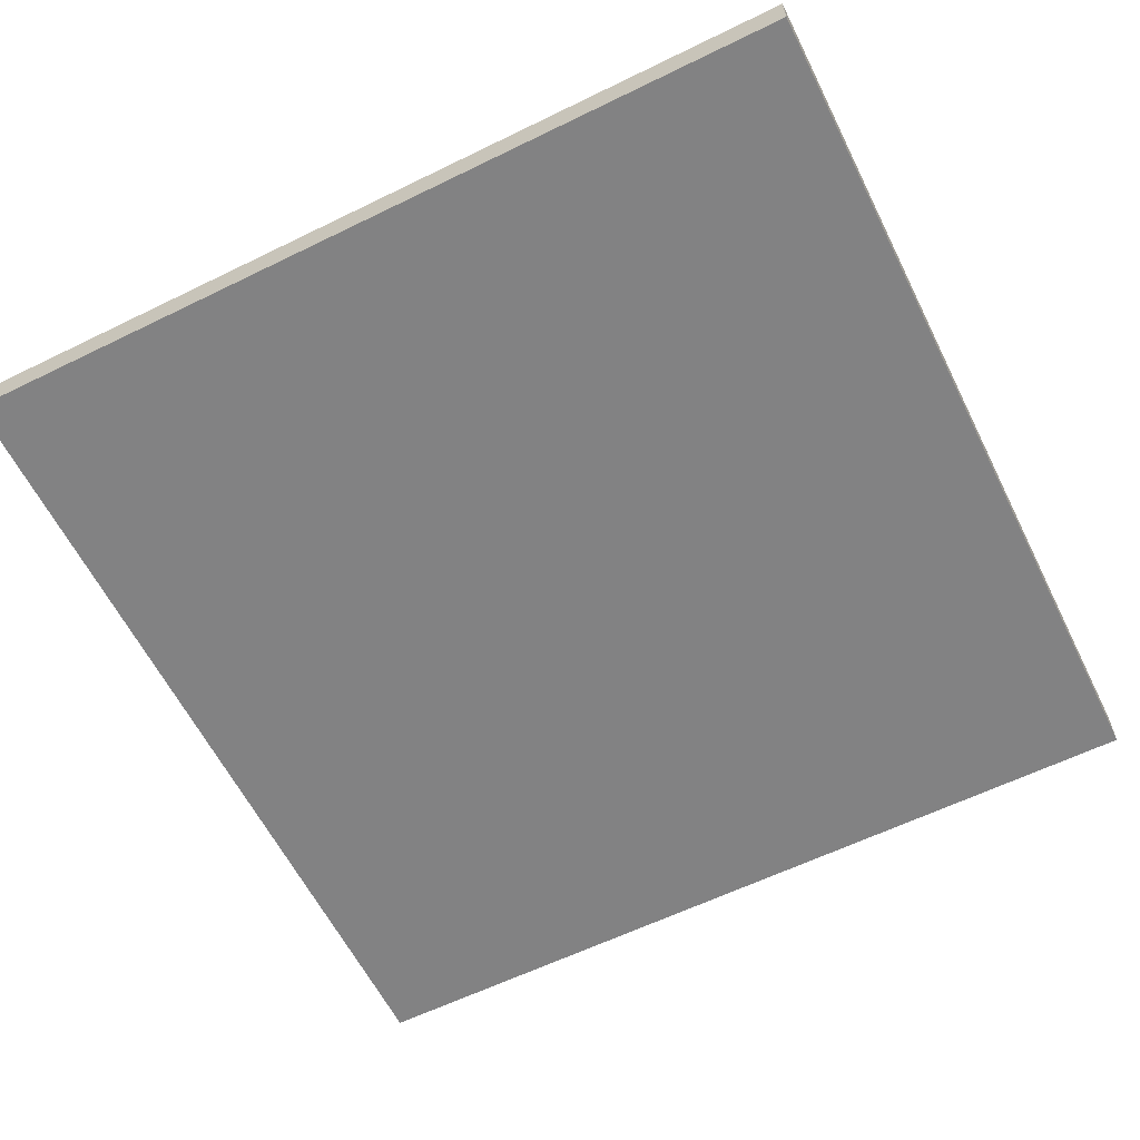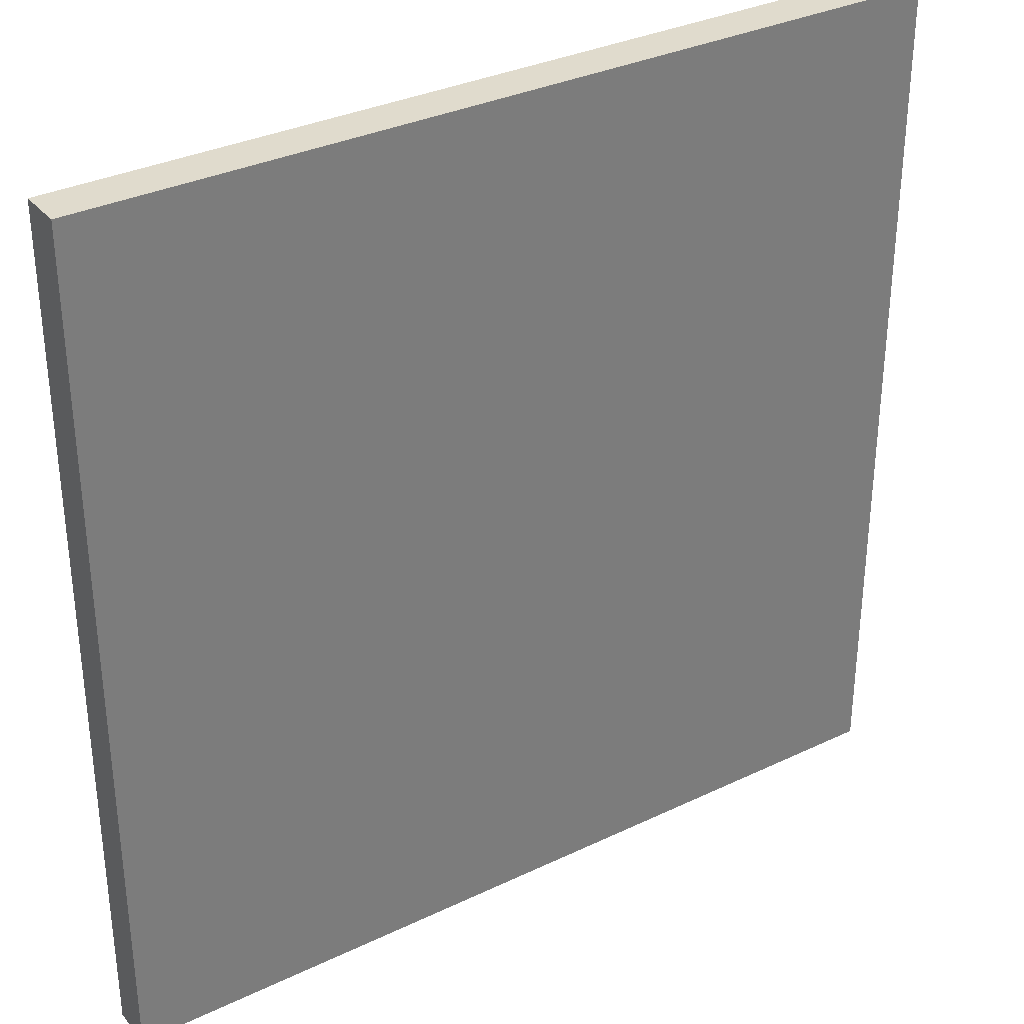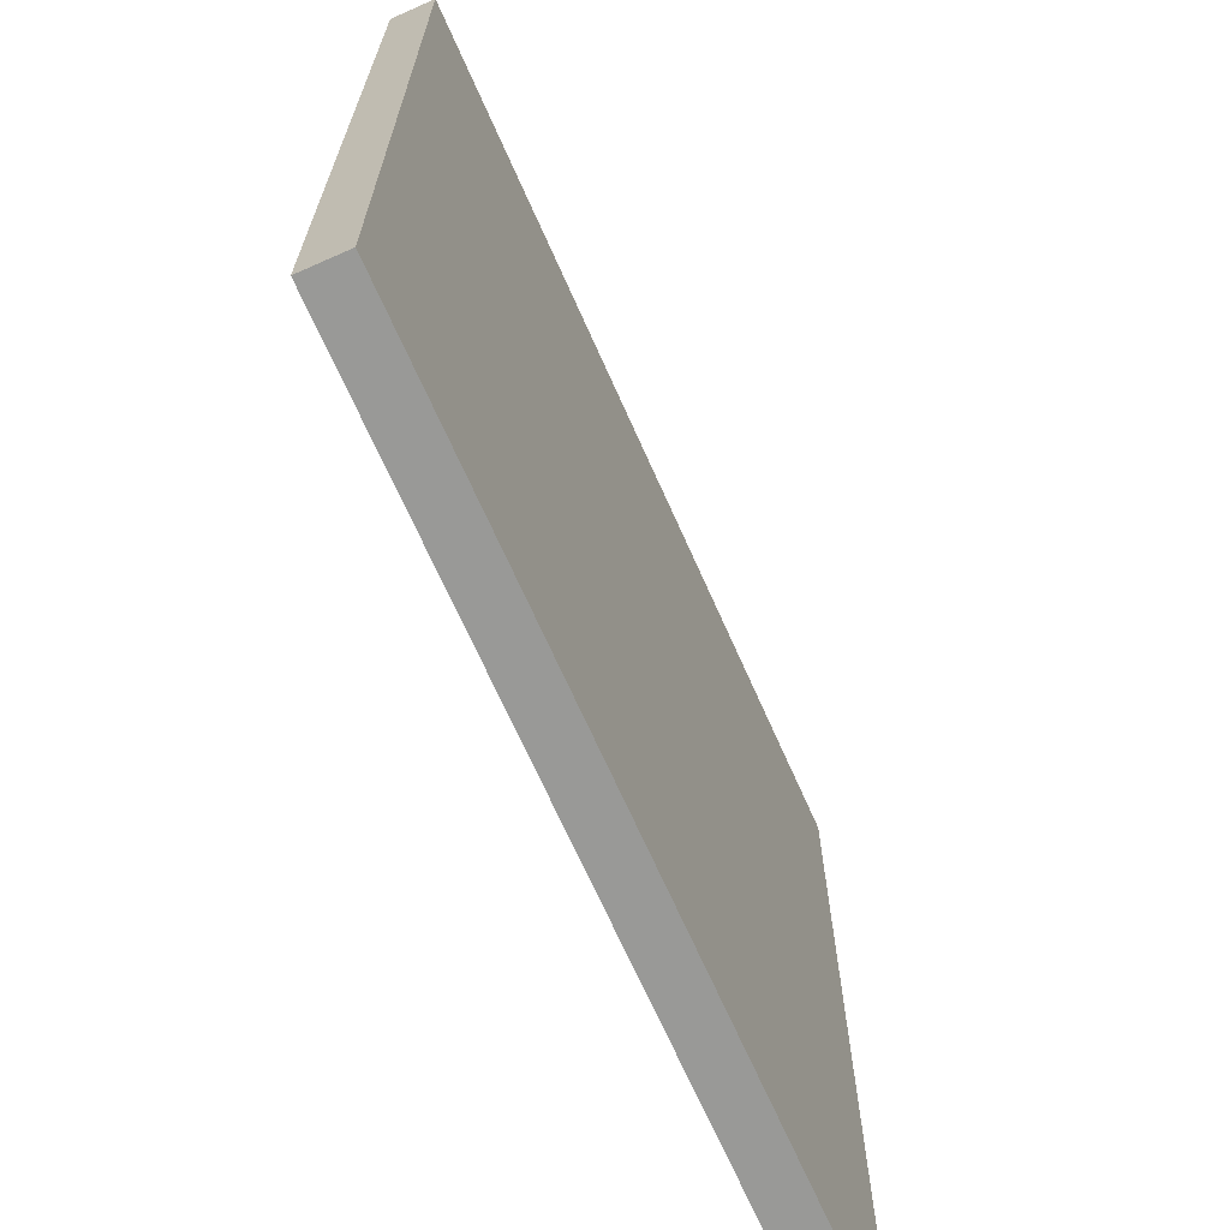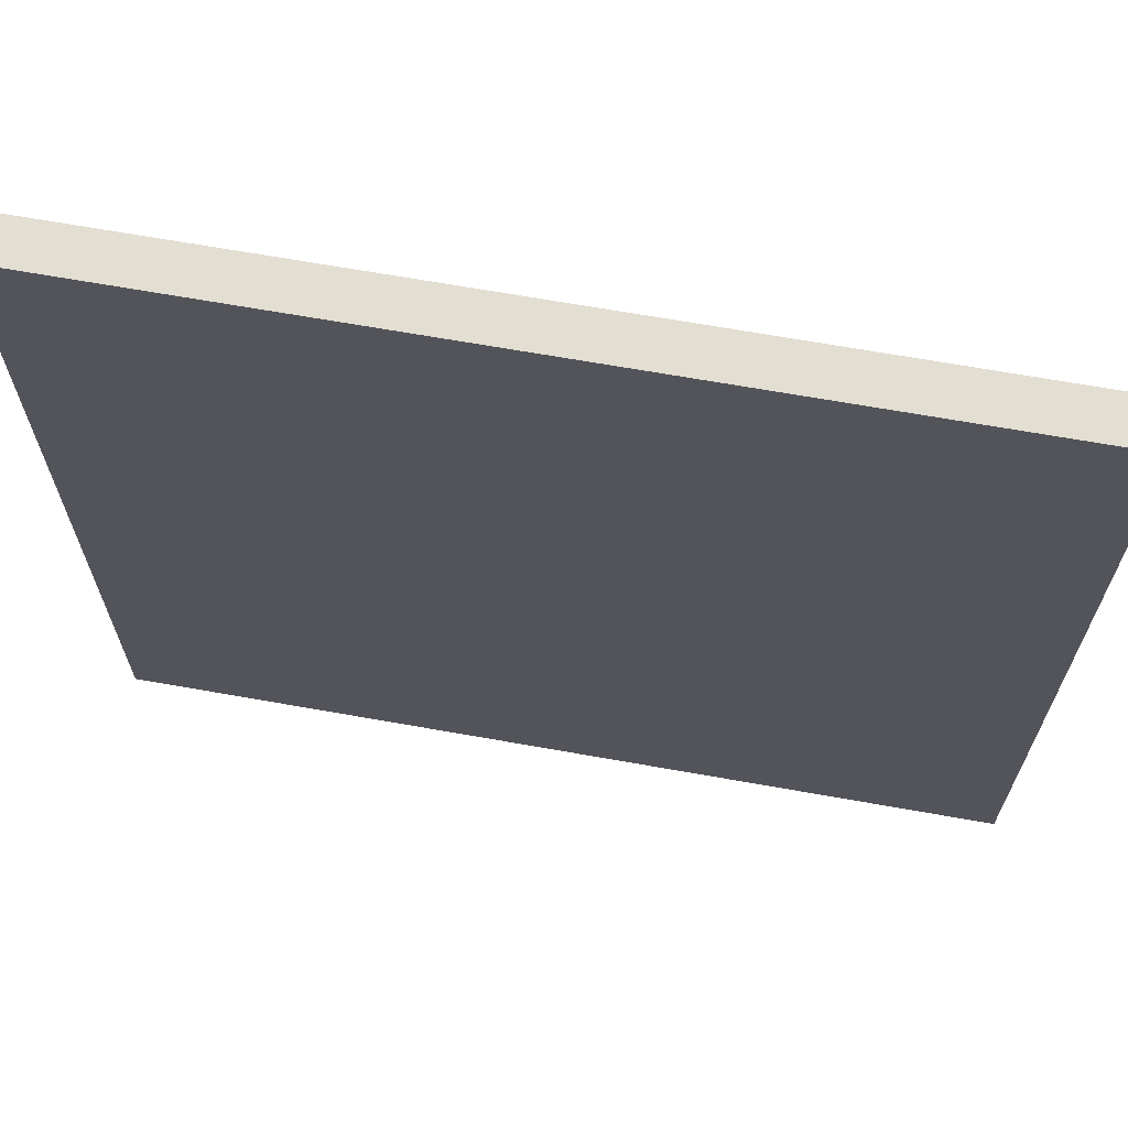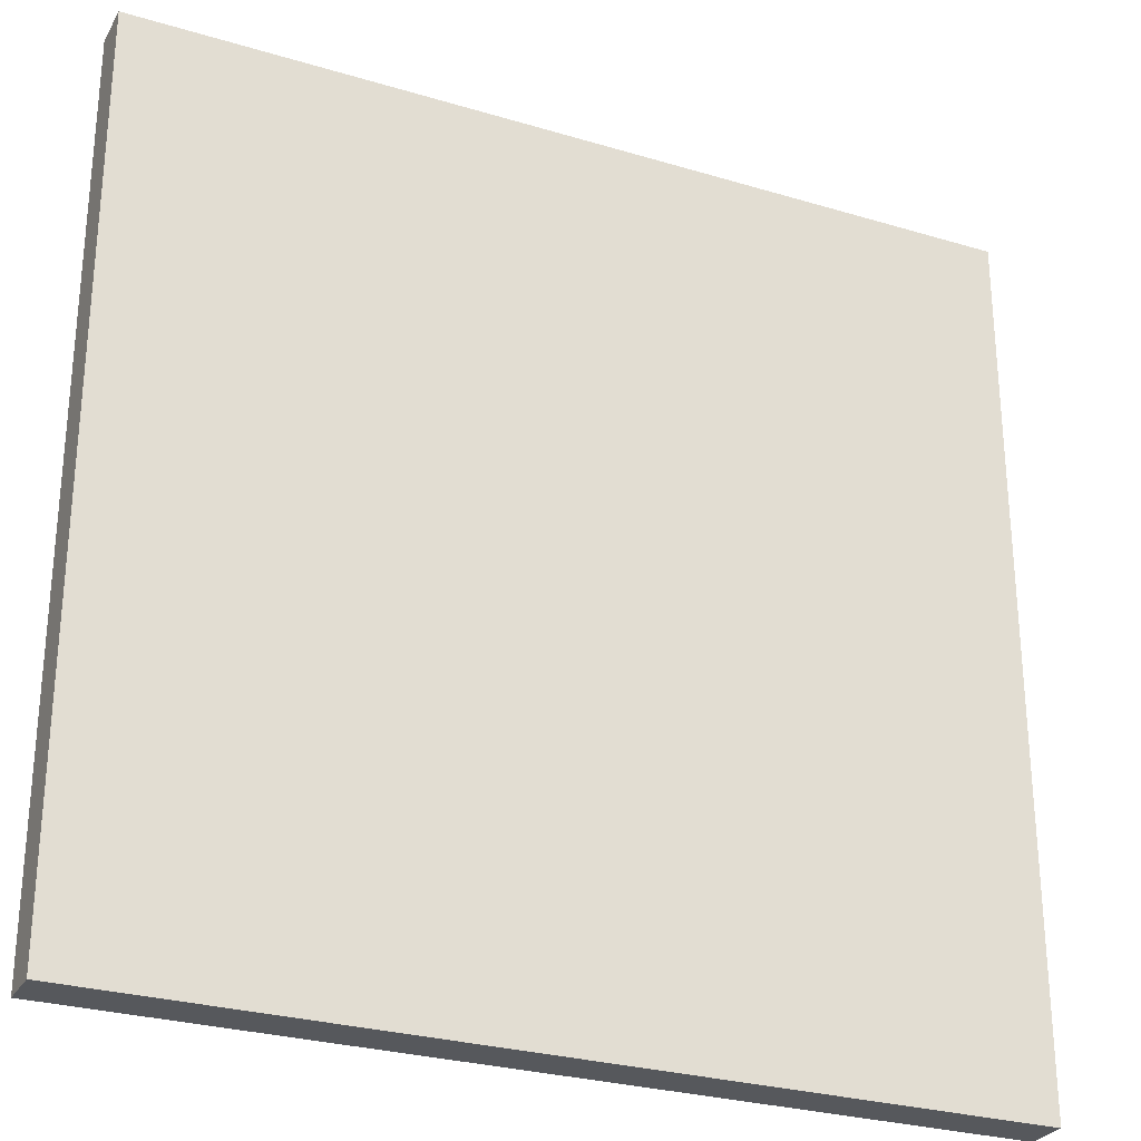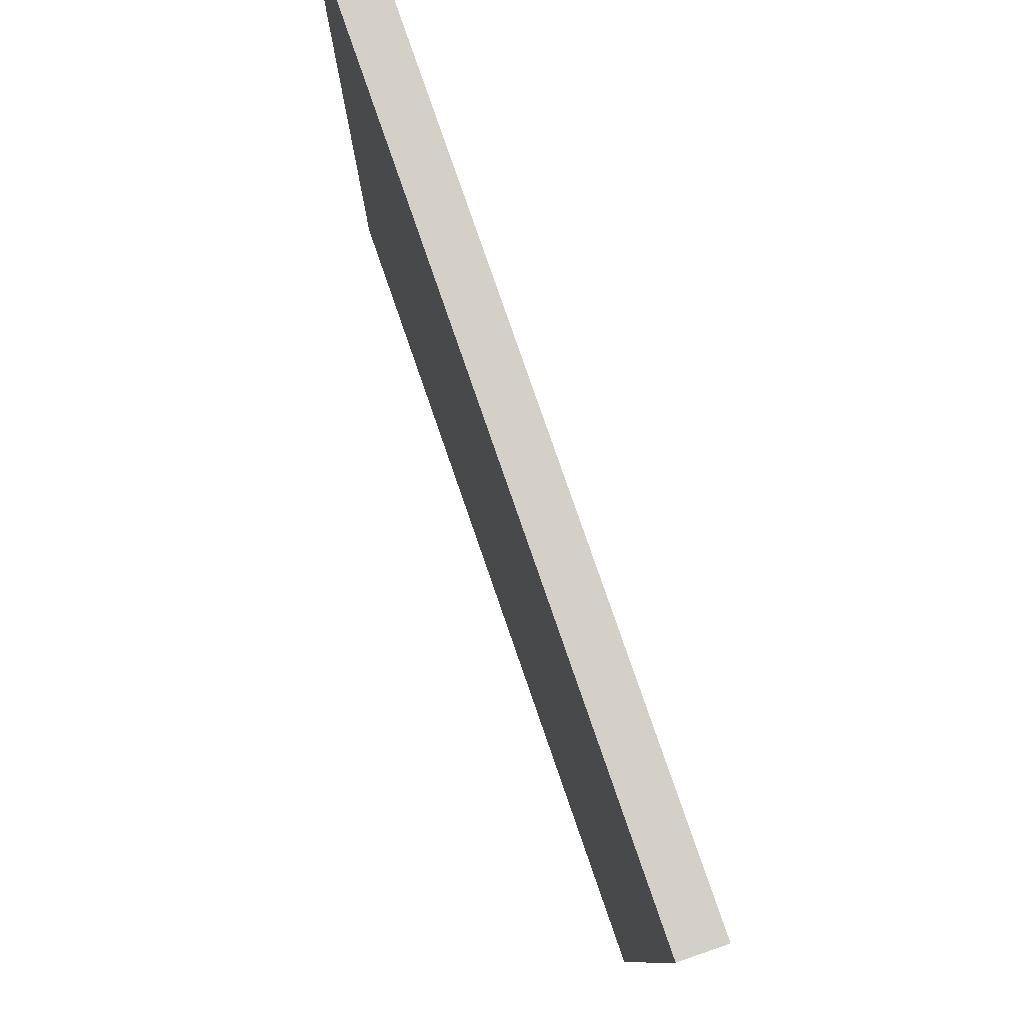
<metadata>
{"format":"obj","ext":"obj","renderer":"f3d","projection":"perspective","resolution":1024,"background":"white","views":[{"elev":-60.9,"azim":116.5,"up":"+Y"},{"elev":33.2,"azim":146.7,"up":"+Z"},{"elev":-68.8,"azim":113.9,"up":"+Z"},{"elev":67.5,"azim":-169.9,"up":"+Z"},{"elev":-27.9,"azim":-24.6,"up":"+Z"},{"elev":79.9,"azim":-109.1,"up":"+Z"}]}
</metadata>
<code>
o
v 0 2 0
v 0 2 -2.4
v 0 2 -2.8
v 0 2 -3.5
v 0 2 -3.6
v 0 2 -4
v 0 2.1 0
v 0 2.1 -2.4
v 0 2.1 -2.8
v 0 2.1 -3.5
v 0 2.1 -3.6
v 0 2.1 -4
v 0 2.2 0
v 0 2.2 -4
v 4 2 0
v 4 2 -2.4
v 4 2 -2.8
v 4 2 -3.5
v 4 2 -3.6
v 4 2 -4
v 4 2.1 0
v 4 2.1 -2.4
v 4 2.1 -2.8
v 4 2.1 -3.5
v 4 2.1 -3.6
v 4 2.1 -4
v 4 2.2 0
v 4 2.2 -4
v 0 2 0
v 0 2.1 0
v 0 2.2 0
v 4 2 0
v 4 2.1 0
v 4 2.2 0
v 0 2 -4
v 0 2.1 -4
v 0 2.2 -4
v 4 2 -4
v 4 2.1 -4
v 4 2.2 -4
v 0 2 0
v 4 2 0
v 0 2 -2.4
v 1.4 2 -2.4
v 2.6 2 -2.4
v 4 2 -2.4
v 0 2 -2.8
v 1.4 2 -2.8
v 2.6 2 -2.8
v 4 2 -2.8
v 0 2 -3.5
v 0.8 2 -3.5
v 3.2 2 -3.5
v 4 2 -3.5
v 0 2 -3.6
v 0.8 2 -3.6
v 3.2 2 -3.6
v 4 2 -3.6
v 0 2 -4
v 4 2 -4
v 0 2.2 0
v 4 2.2 0
v 0 2.2 -4
v 4 2.2 -4
f 7 2 1
f 8 3 2
f 8 2 7
f 9 4 3
f 9 3 8
f 10 5 4
f 10 4 9
f 11 6 5
f 11 5 10
f 12 6 11
f 13 10 9
f 13 8 7
f 13 12 11
f 13 11 10
f 13 9 8
f 14 12 13
f 15 16 21
f 16 17 22
f 21 16 22
f 17 18 23
f 22 17 23
f 18 19 24
f 23 18 24
f 19 20 25
f 24 19 25
f 25 20 26
f 23 24 27
f 21 22 27
f 25 26 27
f 24 25 27
f 22 23 27
f 27 26 28
f 32 30 29
f 33 31 30
f 33 30 32
f 34 31 33
f 35 36 38
f 36 37 39
f 38 36 39
f 39 37 40
f 43 42 41
f 44 42 43
f 45 42 44
f 46 42 45
f 47 44 43
f 48 45 44
f 48 44 47
f 49 46 45
f 49 45 48
f 50 46 49
f 51 48 47
f 51 49 48
f 51 50 49
f 52 50 51
f 53 50 52
f 54 50 53
f 55 52 51
f 56 53 52
f 56 52 55
f 57 54 53
f 57 53 56
f 58 54 57
f 59 56 55
f 59 57 56
f 59 58 57
f 60 58 59
f 61 62 63
f 63 62 64

</code>
